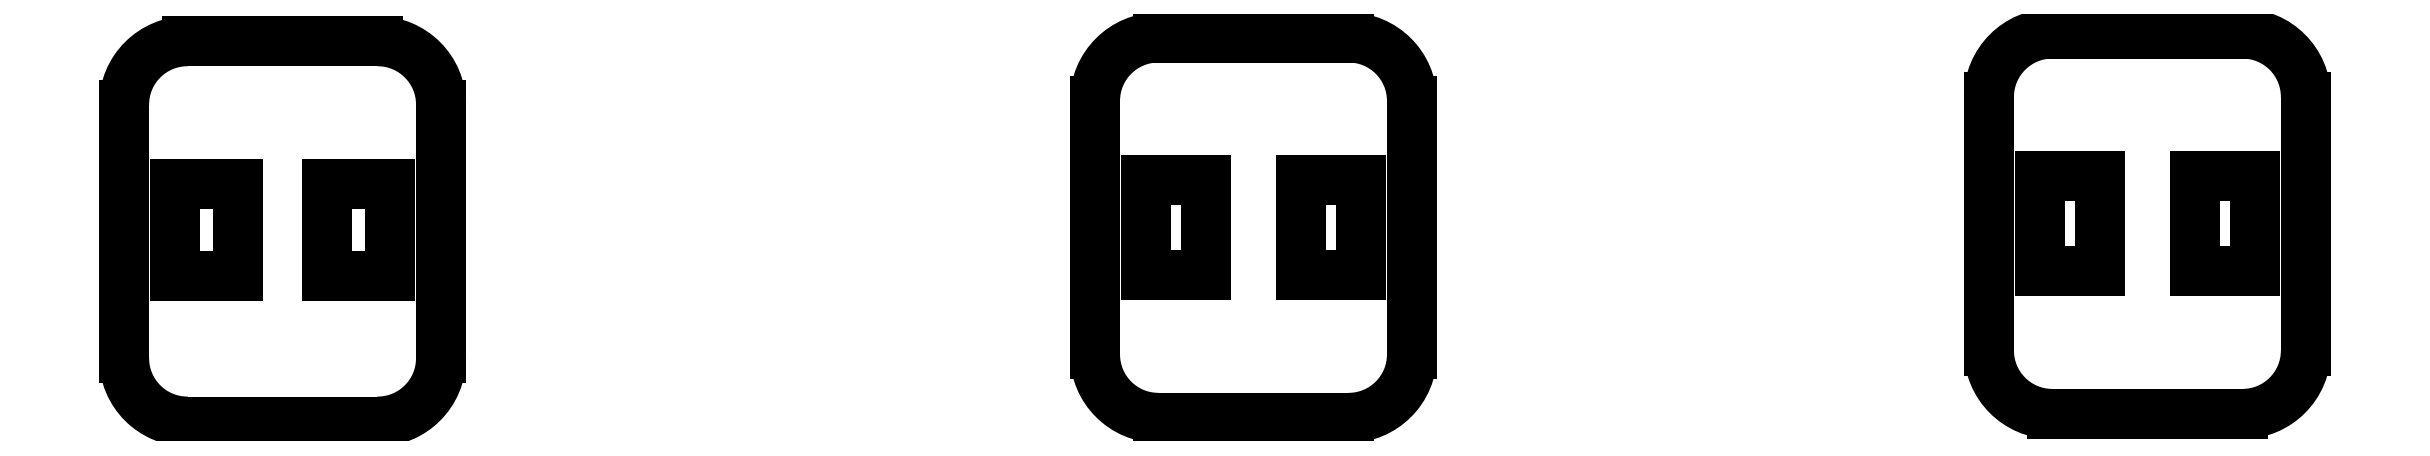
<metadata>
{"format":"dxf","ext":"dxf","renderer":"ezdxf+matplotlib","layout":"modelspace","background":"white","min_lineweight":24,"dpi":150}
</metadata>
<code>
0
SECTION
2
ENTITIES
0
LINE
8
Sketch
10
-191.5
20
-42.2
30
0
11
-185.5
21
-42.2
31
0
0
ARC
8
Sketch
10
-185.5
20
-40.2
30
0
40
2
50
-90
51
0
0
LINE
8
Sketch
10
-183.5
20
-40.2
30
0
11
-183.5
21
-32.2
31
0
0
ARC
8
Sketch
10
-185.5
20
-32.2
30
0
40
2
50
0
51
90
0
LINE
8
Sketch
10
-185.5
20
-30.2
30
0
11
-191.5
21
-30.2
31
0
0
ARC
8
Sketch
10
-191.5
20
-32.2
30
0
40
2
50
90
51
180
0
LINE
8
Sketch
10
-193.5
20
-32.2
30
0
11
-193.5
21
-40.2
31
0
0
ARC
8
Sketch
10
-191.5
20
-40.2
30
0
40
2
50
180
51
-90
0
LINE
8
Sketch
10
-191.9
20
-34.7
30
0
11
-191.9
21
-37.7
31
0
0
LINE
8
Sketch
10
-191.9
20
-37.7
30
0
11
-190
21
-37.7
31
0
0
LINE
8
Sketch
10
-190
20
-37.7
30
0
11
-190
21
-34.7
31
0
0
LINE
8
Sketch
10
-190
20
-34.7
30
0
11
-191.9
21
-34.7
31
0
0
LINE
8
Sketch
10
-185.1
20
-34.7
30
0
11
-187
21
-34.7
31
0
0
LINE
8
Sketch
10
-187
20
-34.7
30
0
11
-187
21
-37.7
31
0
0
LINE
8
Sketch
10
-187
20
-37.7
30
0
11
-185.1
21
-37.7
31
0
0
LINE
8
Sketch
10
-185.1
20
-37.7
30
0
11
-185.1
21
-34.7
31
0
0
LINE
8
Sketch
10
-219.7
20
-42.32
30
0
11
-213.7
21
-42.32
31
0
0
ARC
8
Sketch
10
-213.7
20
-40.32
30
0
40
2
50
-90
51
0
0
LINE
8
Sketch
10
-211.7
20
-40.32
30
0
11
-211.7
21
-32.32
31
0
0
ARC
8
Sketch
10
-213.7
20
-32.32
30
0
40
2
50
0
51
90
0
LINE
8
Sketch
10
-213.7
20
-30.32
30
0
11
-219.7
21
-30.32
31
0
0
ARC
8
Sketch
10
-219.7
20
-32.32
30
0
40
2
50
90
51
180
0
LINE
8
Sketch
10
-221.7
20
-32.32
30
0
11
-221.7
21
-40.32
31
0
0
ARC
8
Sketch
10
-219.7
20
-40.32
30
0
40
2
50
180
51
-90
0
LINE
8
Sketch
10
-220.1
20
-34.82
30
0
11
-220.1
21
-37.82
31
0
0
LINE
8
Sketch
10
-220.1
20
-37.82
30
0
11
-218.2
21
-37.82
31
0
0
LINE
8
Sketch
10
-218.2
20
-37.82
30
0
11
-218.2
21
-34.82
31
0
0
LINE
8
Sketch
10
-218.2
20
-34.82
30
0
11
-220.1
21
-34.82
31
0
0
LINE
8
Sketch
10
-213.3
20
-34.82
30
0
11
-215.2
21
-34.82
31
0
0
LINE
8
Sketch
10
-215.2
20
-34.82
30
0
11
-215.2
21
-37.82
31
0
0
LINE
8
Sketch
10
-215.2
20
-37.82
30
0
11
-213.3
21
-37.82
31
0
0
LINE
8
Sketch
10
-213.3
20
-37.82
30
0
11
-213.3
21
-34.82
31
0
0
LINE
8
Sketch
10
-250.4
20
-42.44
30
0
11
-244.4
21
-42.44
31
0
0
ARC
8
Sketch
10
-244.4
20
-40.44
30
0
40
2
50
-90
51
0
0
LINE
8
Sketch
10
-242.4
20
-40.44
30
0
11
-242.4
21
-32.44
31
0
0
ARC
8
Sketch
10
-244.4
20
-32.44
30
0
40
2
50
0
51
90
0
LINE
8
Sketch
10
-244.4
20
-30.44
30
0
11
-250.4
21
-30.44
31
0
0
ARC
8
Sketch
10
-250.4
20
-32.44
30
0
40
2
50
90
51
180
0
LINE
8
Sketch
10
-252.4
20
-32.44
30
0
11
-252.4
21
-40.44
31
0
0
ARC
8
Sketch
10
-250.4
20
-40.44
30
0
40
2
50
180
51
-90
0
LINE
8
Sketch
10
-250.8
20
-34.94
30
0
11
-250.8
21
-37.84
31
0
0
LINE
8
Sketch
10
-250.8
20
-37.84
30
0
11
-248.8
21
-37.84
31
0
0
LINE
8
Sketch
10
-248.8
20
-37.84
30
0
11
-248.8
21
-34.94
31
0
0
LINE
8
Sketch
10
-248.8
20
-34.94
30
0
11
-250.8
21
-34.94
31
0
0
LINE
8
Sketch
10
-244
20
-34.94
30
0
11
-246
21
-34.94
31
0
0
LINE
8
Sketch
10
-246
20
-34.94
30
0
11
-246
21
-37.84
31
0
0
LINE
8
Sketch
10
-246
20
-37.84
30
0
11
-244
21
-37.84
31
0
0
LINE
8
Sketch
10
-244
20
-37.84
30
0
11
-244
21
-34.94
31
0
0
ENDSEC
0
EOF

</code>
